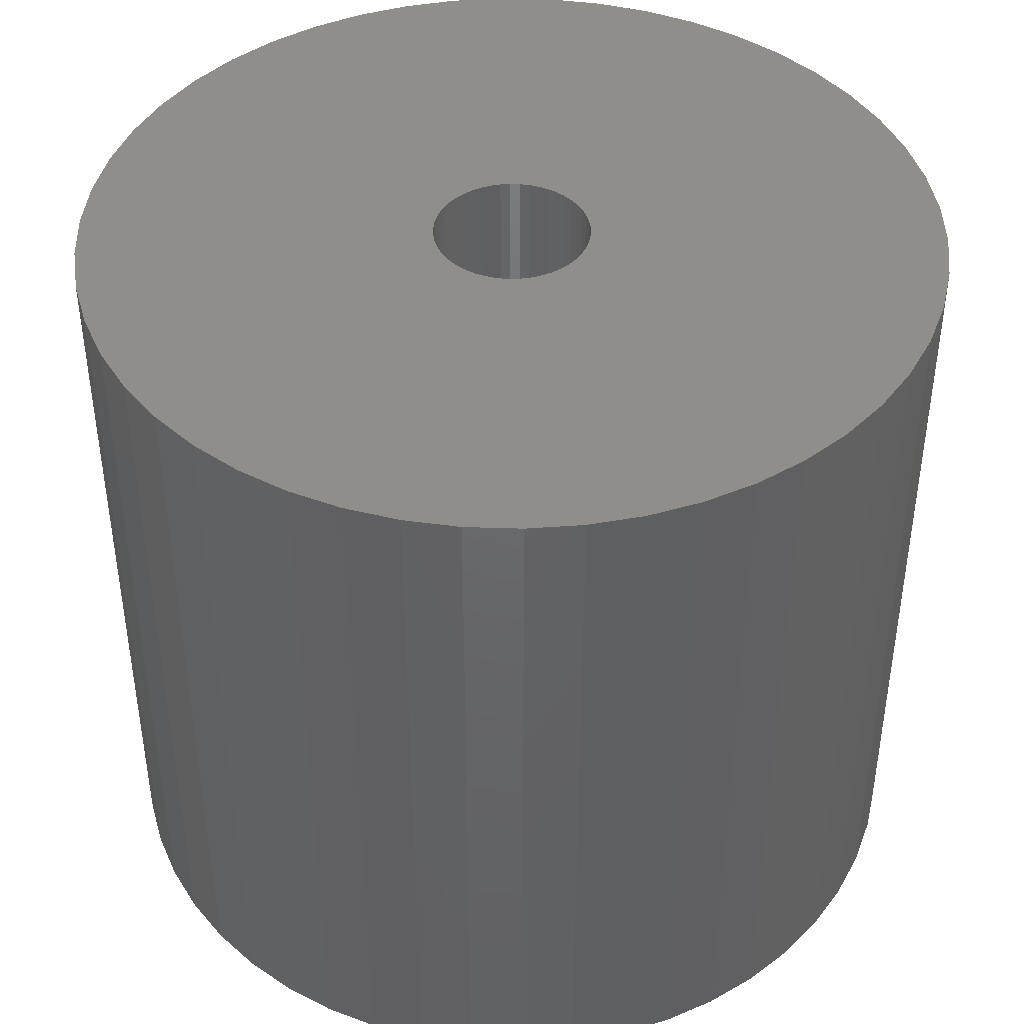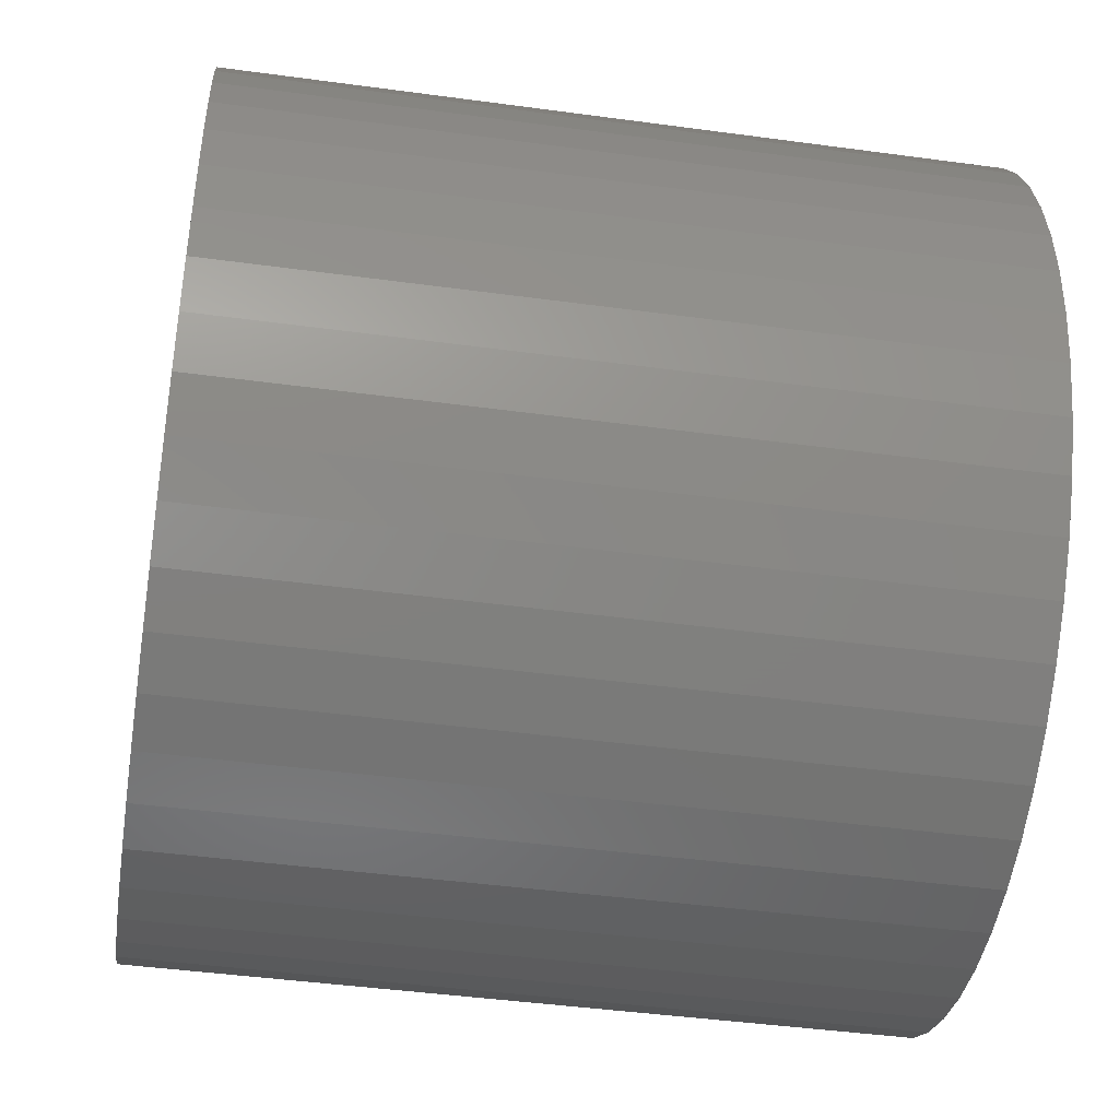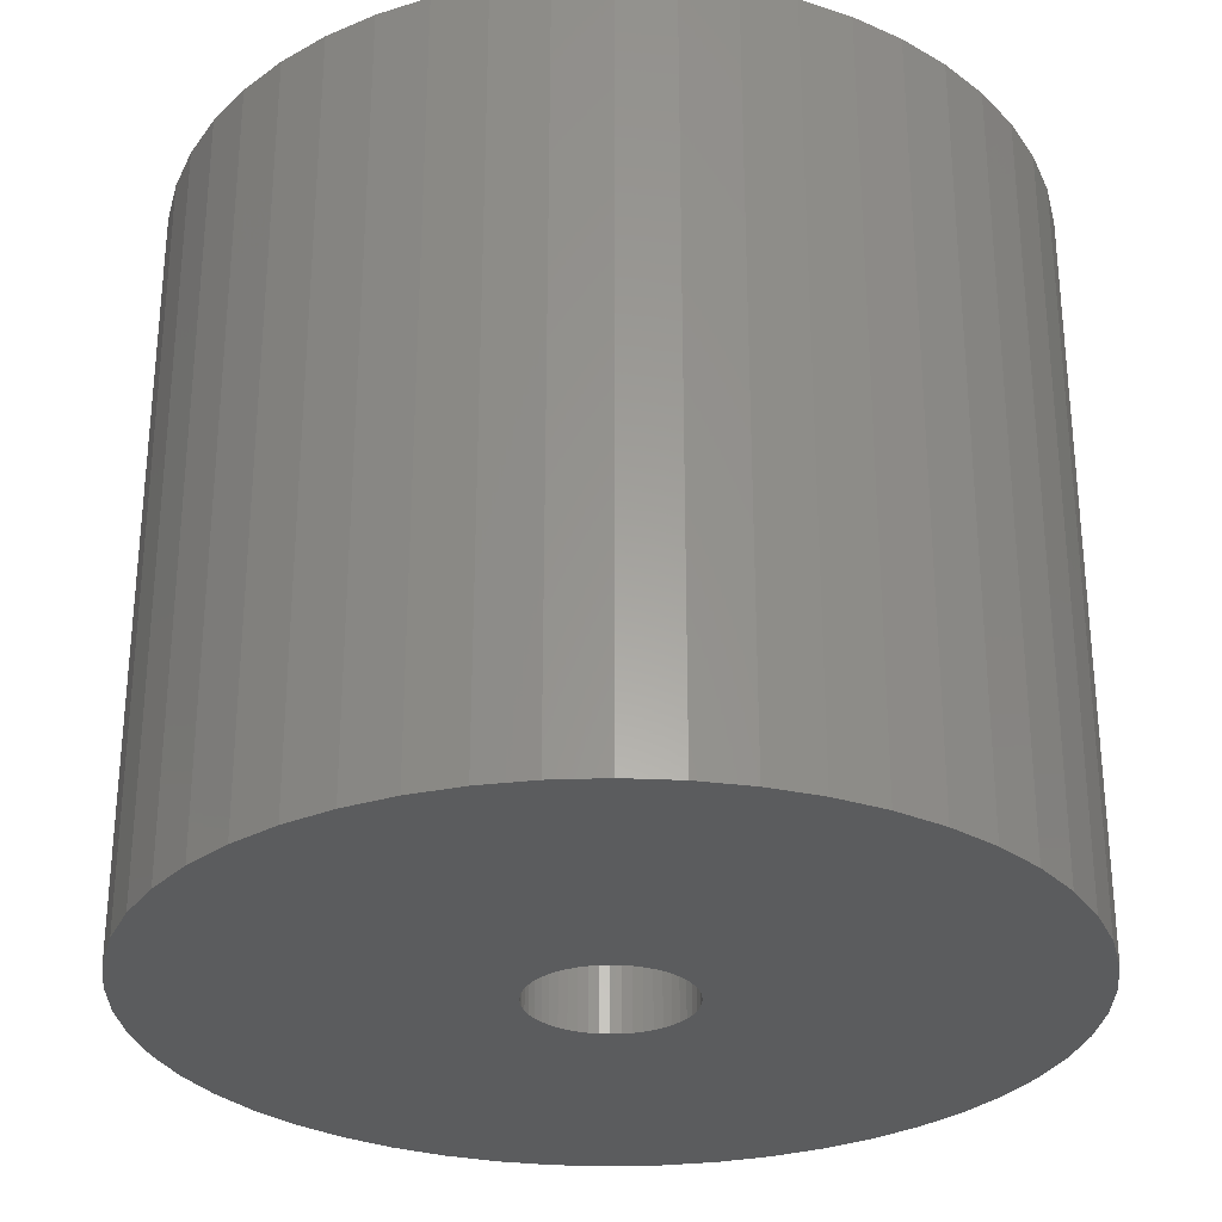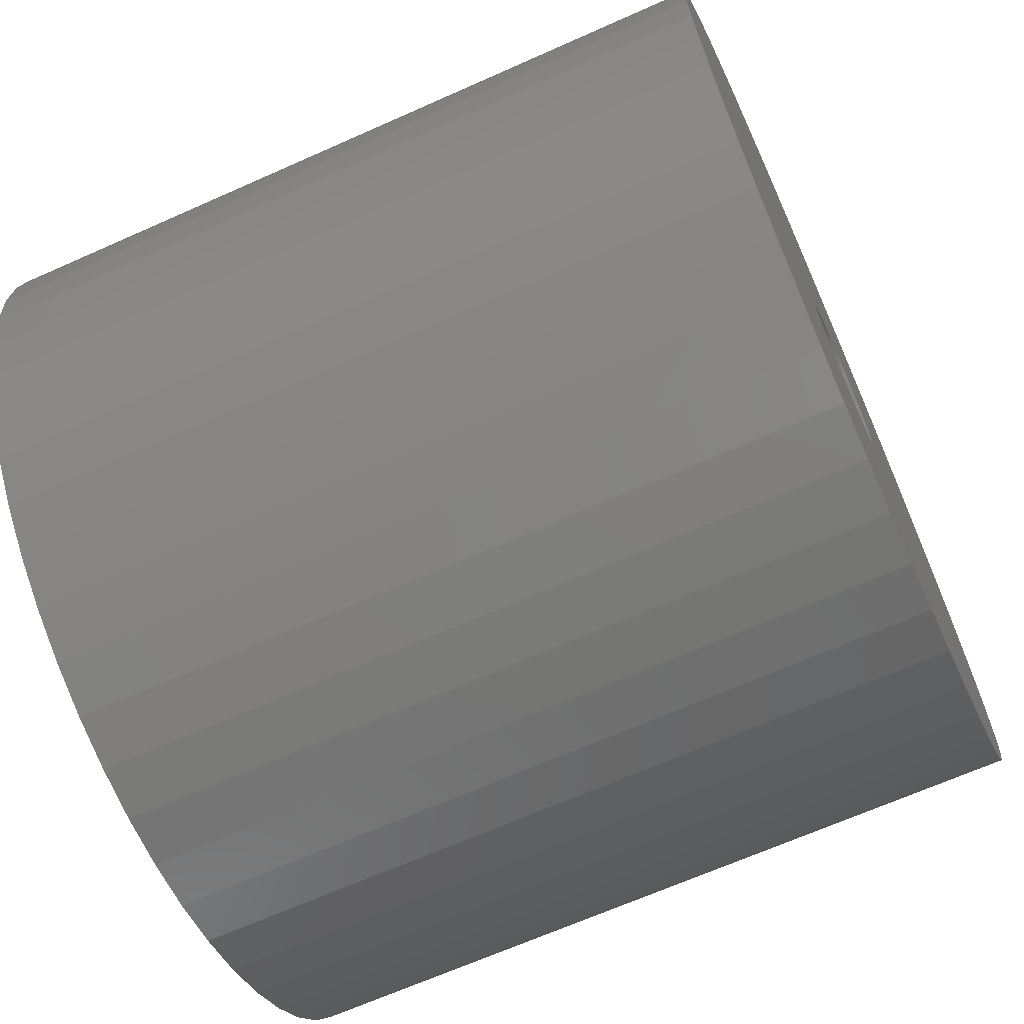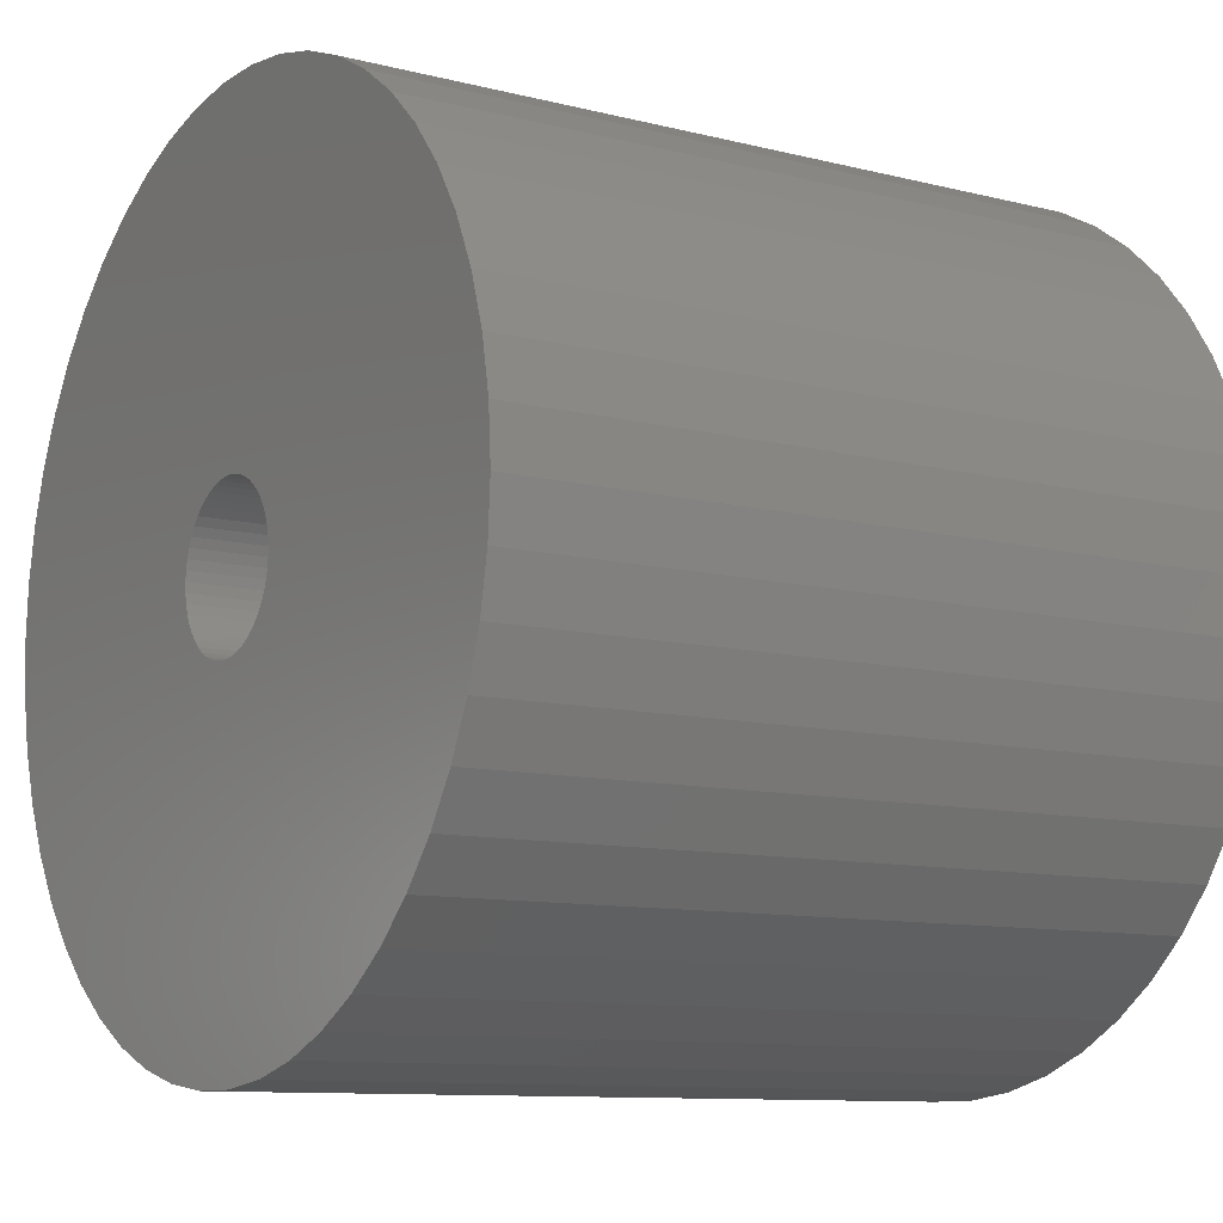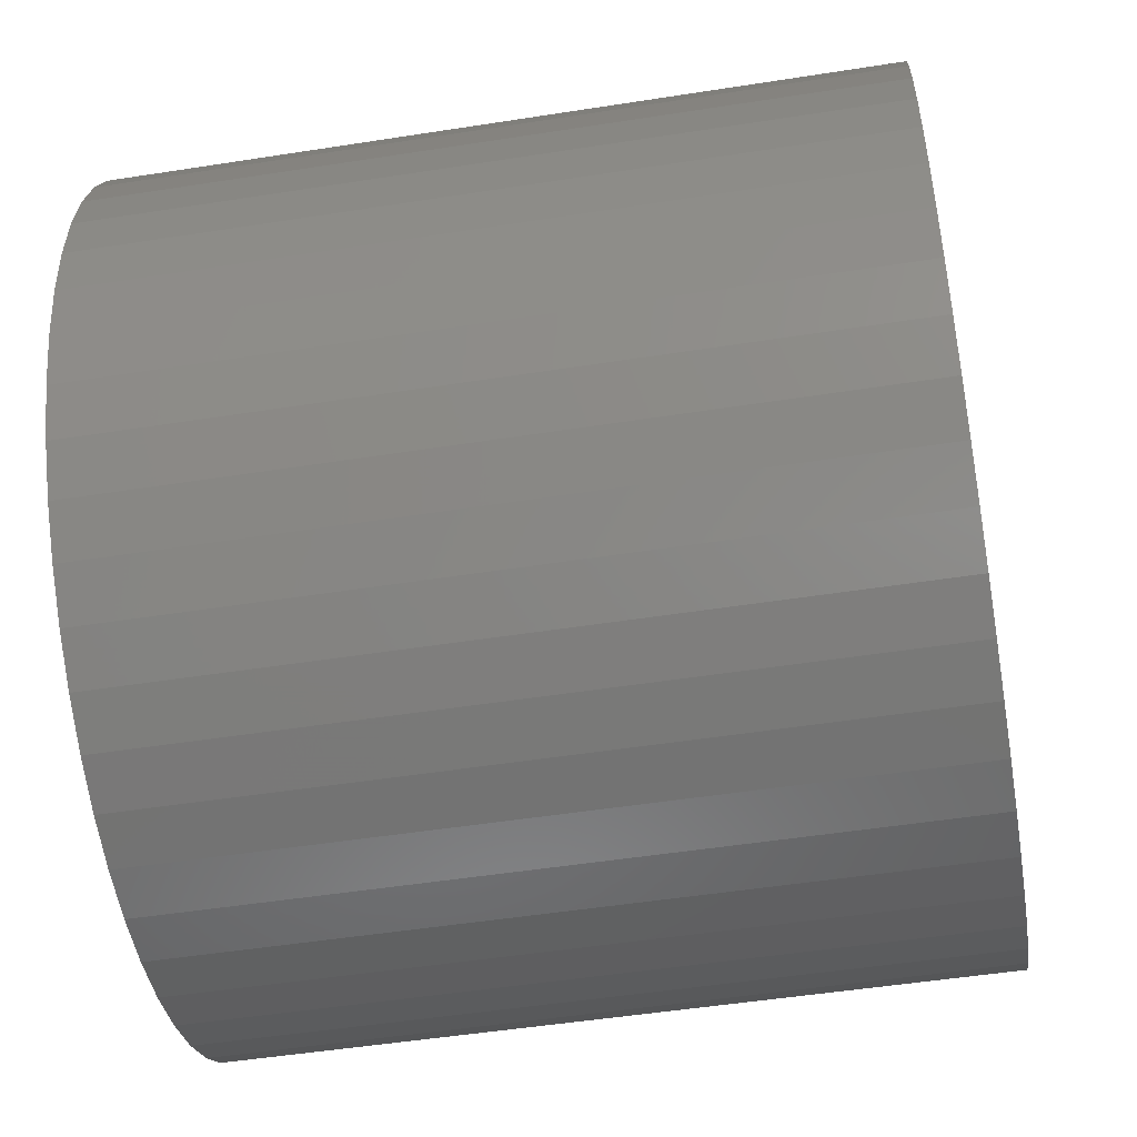
<metadata>
{"format":"stl","ext":"stl","renderer":"f3d","projection":"perspective","resolution":1024,"background":"white","views":[{"elev":43.0,"azim":146.2,"up":"+Z"},{"elev":-44.4,"azim":81.0,"up":"+Y"},{"elev":-29.3,"azim":82.4,"up":"+Z"},{"elev":-67.1,"azim":-65.9,"up":"+Y"},{"elev":-10.2,"azim":-122.9,"up":"+Y"},{"elev":-50.8,"azim":99.7,"up":"+Y"}]}
</metadata>
<code>
# stl→obj: 200 verts, 400 faces
v 22 0 19.5
v 21.83 2.757 -19.5
v 21.83 2.757 19.5
v 22 0 -19.5
v -22 0 -19.5
v -21.83 2.757 19.5
v -21.83 2.757 -19.5
v -22 0 19.5
v 1.381 21.96 -19.5
v -1.381 21.96 19.5
v 1.381 21.96 19.5
v -1.381 21.96 -19.5
v -1.381 -21.96 -19.5
v 1.381 -21.96 19.5
v -1.381 -21.96 19.5
v 1.381 -21.96 -19.5
v 16.04 15.06 -19.5
v 14.02 16.95 19.5
v 16.04 15.06 19.5
v 14.02 16.95 -19.5
v -14.02 16.95 -19.5
v -16.04 15.06 19.5
v -14.02 16.95 19.5
v -16.04 15.06 -19.5
v -6.798 20.92 -19.5
v -9.367 19.91 19.5
v -6.798 20.92 19.5
v -9.367 19.91 -19.5
v 20.46 8.099 19.5
v 19.28 10.6 -19.5
v 19.28 10.6 19.5
v 20.46 8.099 -19.5
v 21.31 5.471 -19.5
v 21.31 5.471 19.5
v 9.367 19.91 -19.5
v 6.798 20.92 19.5
v 9.367 19.91 19.5
v 6.798 20.92 -19.5
v 4.122 21.61 19.5
v 4.122 21.61 -19.5
v 11.79 18.58 -19.5
v 11.79 18.58 19.5
v -20.46 8.099 -19.5
v -19.28 10.6 19.5
v -19.28 10.6 -19.5
v -20.46 8.099 19.5
v -21.31 5.471 -19.5
v -21.31 5.471 19.5
v -4.122 21.61 19.5
v -4.122 21.61 -19.5
v 4.122 -21.61 19.5
v 4.122 -21.61 -19.5
v 17.8 12.93 19.5
v 17.8 12.93 -19.5
v -17.8 12.93 19.5
v -17.8 12.93 -19.5
v 4 0 19.5
v 3.968 0.5013 19.5
v 21.83 -2.757 19.5
v 3.874 0.9948 19.5
v 3.968 -0.5013 19.5
v 3.719 1.472 19.5
v 21.31 -5.471 19.5
v 3.505 1.927 19.5
v 3.874 -0.9948 19.5
v 3.236 2.351 19.5
v 20.46 -8.099 19.5
v 2.916 2.738 19.5
v 3.719 -1.472 19.5
v 2.55 3.082 19.5
v 19.28 -10.6 19.5
v 2.143 3.377 19.5
v 3.505 -1.927 19.5
v 1.703 3.619 19.5
v 17.8 -12.93 19.5
v 1.236 3.804 19.5
v 3.236 -2.351 19.5
v 16.04 -15.06 19.5
v 0.7495 3.929 19.5
v 0.2512 3.992 19.5
v -0.2512 3.992 19.5
v -0.7495 3.929 19.5
v -1.236 3.804 19.5
v -1.703 3.619 19.5
v -2.143 3.377 19.5
v -11.79 18.58 19.5
v -2.55 3.082 19.5
v -2.916 2.738 19.5
v -3.236 2.351 19.5
v 2.916 -2.738 19.5
v 14.02 -16.95 19.5
v 2.55 -3.082 19.5
v 11.79 -18.58 19.5
v 2.143 -3.377 19.5
v 9.367 -19.91 19.5
v 1.703 -3.619 19.5
v 6.798 -20.92 19.5
v 1.236 -3.804 19.5
v 0.7495 -3.929 19.5
v 0.2512 -3.992 19.5
v -0.2512 -3.992 19.5
v -0.7495 -3.929 19.5
v -4.122 -21.61 19.5
v -1.236 -3.804 19.5
v -6.798 -20.92 19.5
v -1.703 -3.619 19.5
v -9.367 -19.91 19.5
v -2.143 -3.377 19.5
v -11.79 -18.58 19.5
v -2.55 -3.082 19.5
v -14.02 -16.95 19.5
v -2.916 -2.738 19.5
v -16.04 -15.06 19.5
v -3.236 -2.351 19.5
v -17.8 -12.93 19.5
v -3.505 -1.927 19.5
v -19.28 -10.6 19.5
v -3.719 -1.472 19.5
v -20.46 -8.099 19.5
v -3.874 -0.9948 19.5
v -21.31 -5.471 19.5
v -3.968 -0.5013 19.5
v -21.83 -2.757 19.5
v -4 0 19.5
v -3.505 1.927 19.5
v -3.719 1.472 19.5
v -3.874 0.9948 19.5
v -3.968 0.5013 19.5
v -11.79 18.58 -19.5
v 21.83 -2.757 -19.5
v 21.31 -5.471 -19.5
v -16.04 -15.06 -19.5
v -14.02 -16.95 -19.5
v -19.28 -10.6 -19.5
v -20.46 -8.099 -19.5
v -17.8 -12.93 -19.5
v 4 0 -19.5
v 3.968 -0.5013 -19.5
v 3.874 -0.9948 -19.5
v 20.46 -8.099 -19.5
v 3.968 0.5013 -19.5
v 3.719 -1.472 -19.5
v 19.28 -10.6 -19.5
v 3.505 -1.927 -19.5
v 17.8 -12.93 -19.5
v 3.874 0.9948 -19.5
v 3.236 -2.351 -19.5
v 16.04 -15.06 -19.5
v 2.916 -2.738 -19.5
v 14.02 -16.95 -19.5
v 3.719 1.472 -19.5
v 2.55 -3.082 -19.5
v 11.79 -18.58 -19.5
v 2.143 -3.377 -19.5
v 9.367 -19.91 -19.5
v 3.505 1.927 -19.5
v 1.703 -3.619 -19.5
v 6.798 -20.92 -19.5
v 1.236 -3.804 -19.5
v 3.236 2.351 -19.5
v 0.7495 -3.929 -19.5
v 0.2512 -3.992 -19.5
v -0.2512 -3.992 -19.5
v -0.7495 -3.929 -19.5
v -4.122 -21.61 -19.5
v -1.236 -3.804 -19.5
v -6.798 -20.92 -19.5
v -1.703 -3.619 -19.5
v -9.367 -19.91 -19.5
v -2.143 -3.377 -19.5
v -11.79 -18.58 -19.5
v -2.55 -3.082 -19.5
v -2.916 -2.738 -19.5
v -3.236 -2.351 -19.5
v 2.916 2.738 -19.5
v 2.55 3.082 -19.5
v 2.143 3.377 -19.5
v 1.703 3.619 -19.5
v 1.236 3.804 -19.5
v 0.7495 3.929 -19.5
v 0.2512 3.992 -19.5
v -0.2512 3.992 -19.5
v -0.7495 3.929 -19.5
v -1.236 3.804 -19.5
v -1.703 3.619 -19.5
v -2.143 3.377 -19.5
v -2.55 3.082 -19.5
v -2.916 2.738 -19.5
v -3.236 2.351 -19.5
v -3.505 1.927 -19.5
v -3.719 1.472 -19.5
v -3.874 0.9948 -19.5
v -3.968 0.5013 -19.5
v -4 0 -19.5
v -3.505 -1.927 -19.5
v -3.719 -1.472 -19.5
v -3.874 -0.9948 -19.5
v -21.31 -5.471 -19.5
v -3.968 -0.5013 -19.5
v -21.83 -2.757 -19.5
f 1 2 3
f 2 1 4
f 5 6 7
f 6 5 8
f 9 10 11
f 10 9 12
f 13 14 15
f 14 13 16
f 17 18 19
f 18 17 20
f 21 22 23
f 22 21 24
f 25 26 27
f 26 25 28
f 29 30 31
f 30 29 32
f 3 33 34
f 33 3 2
f 35 36 37
f 36 35 38
f 38 39 36
f 39 38 40
f 41 37 42
f 37 41 35
f 43 44 45
f 44 43 46
f 47 46 43
f 46 47 48
f 12 49 10
f 49 12 50
f 16 51 14
f 51 16 52
f 34 32 29
f 32 34 33
f 53 17 19
f 17 53 54
f 31 54 53
f 54 31 30
f 40 11 39
f 11 40 9
f 20 42 18
f 42 20 41
f 45 55 56
f 55 45 44
f 56 22 24
f 22 56 55
f 7 48 47
f 48 7 6
f 57 1 3
f 58 3 34
f 1 57 59
f 60 34 29
f 61 59 57
f 62 29 31
f 59 61 63
f 64 31 53
f 65 63 61
f 66 53 19
f 63 65 67
f 68 19 18
f 69 67 65
f 70 18 42
f 67 69 71
f 72 42 37
f 73 71 69
f 74 37 36
f 71 73 75
f 76 36 39
f 77 75 73
f 75 77 78
f 3 58 57
f 34 60 58
f 29 62 60
f 31 64 62
f 53 66 64
f 19 68 66
f 18 70 68
f 42 72 70
f 37 74 72
f 79 39 11
f 36 76 74
f 39 79 76
f 11 80 79
f 11 81 80
f 10 81 11
f 81 10 82
f 49 82 10
f 82 49 83
f 27 83 49
f 83 27 84
f 26 84 27
f 84 26 85
f 86 85 26
f 85 86 87
f 23 87 86
f 87 23 88
f 88 22 89
f 22 88 23
f 90 78 77
f 78 90 91
f 92 91 90
f 91 92 93
f 94 93 92
f 93 94 95
f 96 95 94
f 95 96 97
f 98 97 96
f 97 98 51
f 99 51 98
f 51 99 14
f 100 14 99
f 101 14 100
f 15 101 102
f 103 102 104
f 101 15 14
f 105 104 106
f 107 106 108
f 109 108 110
f 111 110 112
f 113 112 114
f 115 114 116
f 117 116 118
f 119 118 120
f 121 120 122
f 102 103 15
f 123 122 124
f 55 89 22
f 89 55 125
f 104 105 103
f 44 125 55
f 106 107 105
f 125 44 126
f 108 109 107
f 46 126 44
f 110 111 109
f 126 46 127
f 112 113 111
f 48 127 46
f 114 115 113
f 127 48 128
f 116 117 115
f 6 128 48
f 118 119 117
f 128 6 124
f 120 121 119
f 8 124 6
f 122 123 121
f 124 8 123
f 28 86 26
f 86 28 129
f 129 23 86
f 23 129 21
f 50 27 49
f 27 50 25
f 59 4 1
f 4 59 130
f 63 130 59
f 130 63 131
f 132 111 113
f 111 132 133
f 134 119 135
f 119 134 117
f 136 117 134
f 117 136 115
f 137 4 130
f 138 130 131
f 4 137 2
f 139 131 140
f 141 2 137
f 142 140 143
f 2 141 33
f 144 143 145
f 146 33 141
f 147 145 148
f 33 146 32
f 149 148 150
f 151 32 146
f 152 150 153
f 32 151 30
f 154 153 155
f 156 30 151
f 157 155 158
f 30 156 54
f 159 158 52
f 160 54 156
f 54 160 17
f 130 138 137
f 131 139 138
f 140 142 139
f 143 144 142
f 145 147 144
f 148 149 147
f 150 152 149
f 153 154 152
f 155 157 154
f 161 52 16
f 158 159 157
f 52 161 159
f 16 162 161
f 16 163 162
f 13 163 16
f 163 13 164
f 165 164 13
f 164 165 166
f 167 166 165
f 166 167 168
f 169 168 167
f 168 169 170
f 171 170 169
f 170 171 172
f 133 172 171
f 172 133 173
f 173 132 174
f 132 173 133
f 175 17 160
f 17 175 20
f 176 20 175
f 20 176 41
f 177 41 176
f 41 177 35
f 178 35 177
f 35 178 38
f 179 38 178
f 38 179 40
f 180 40 179
f 40 180 9
f 181 9 180
f 182 9 181
f 12 182 183
f 50 183 184
f 182 12 9
f 25 184 185
f 28 185 186
f 129 186 187
f 21 187 188
f 24 188 189
f 56 189 190
f 45 190 191
f 43 191 192
f 47 192 193
f 183 50 12
f 7 193 194
f 136 174 132
f 174 136 195
f 184 25 50
f 134 195 136
f 185 28 25
f 195 134 196
f 186 129 28
f 135 196 134
f 187 21 129
f 196 135 197
f 188 24 21
f 198 197 135
f 189 56 24
f 197 198 199
f 190 45 56
f 200 199 198
f 191 43 45
f 199 200 194
f 192 47 43
f 5 194 200
f 193 7 47
f 194 5 7
f 155 93 95
f 93 155 153
f 71 140 67
f 140 71 143
f 132 115 136
f 115 132 113
f 135 121 198
f 121 135 119
f 150 78 91
f 78 150 148
f 158 95 97
f 95 158 155
f 52 97 51
f 97 52 158
f 75 143 71
f 143 75 145
f 78 145 75
f 145 78 148
f 67 131 63
f 131 67 140
f 165 15 103
f 15 165 13
f 133 109 111
f 109 133 171
f 198 123 200
f 123 198 121
f 200 8 5
f 8 200 123
f 153 91 93
f 91 153 150
f 167 103 105
f 103 167 165
f 169 105 107
f 105 169 167
f 171 107 109
f 107 171 169
f 137 58 141
f 58 137 57
f 124 193 128
f 193 124 194
f 182 80 81
f 80 182 181
f 162 101 100
f 101 162 163
f 176 68 70
f 68 176 175
f 188 87 88
f 87 188 187
f 185 83 84
f 83 185 184
f 151 64 156
f 64 151 62
f 156 66 160
f 66 156 64
f 179 74 76
f 74 179 178
f 180 76 79
f 76 180 179
f 177 70 72
f 70 177 176
f 125 189 89
f 189 125 190
f 89 188 88
f 188 89 189
f 127 191 126
f 191 127 192
f 186 84 85
f 84 186 185
f 184 82 83
f 82 184 183
f 161 100 99
f 100 161 162
f 146 62 151
f 62 146 60
f 141 60 146
f 60 141 58
f 160 68 175
f 68 160 66
f 181 79 80
f 79 181 180
f 178 72 74
f 72 178 177
f 126 190 125
f 190 126 191
f 128 192 127
f 192 128 193
f 187 85 87
f 85 187 186
f 183 81 82
f 81 183 182
f 138 57 137
f 57 138 61
f 149 77 147
f 77 149 90
f 142 65 139
f 65 142 69
f 139 61 138
f 61 139 65
f 172 112 110
f 112 172 173
f 157 98 96
f 98 157 159
f 154 96 94
f 96 154 157
f 147 73 144
f 73 147 77
f 112 174 114
f 174 112 173
f 116 196 118
f 196 116 195
f 118 197 120
f 197 118 196
f 122 194 124
f 194 122 199
f 159 99 98
f 99 159 161
f 149 92 90
f 92 149 152
f 152 94 92
f 94 152 154
f 144 69 142
f 69 144 73
f 163 102 101
f 102 163 164
f 164 104 102
f 104 164 166
f 114 195 116
f 195 114 174
f 120 199 122
f 199 120 197
f 168 108 106
f 108 168 170
f 170 110 108
f 110 170 172
f 166 106 104
f 106 166 168

</code>
